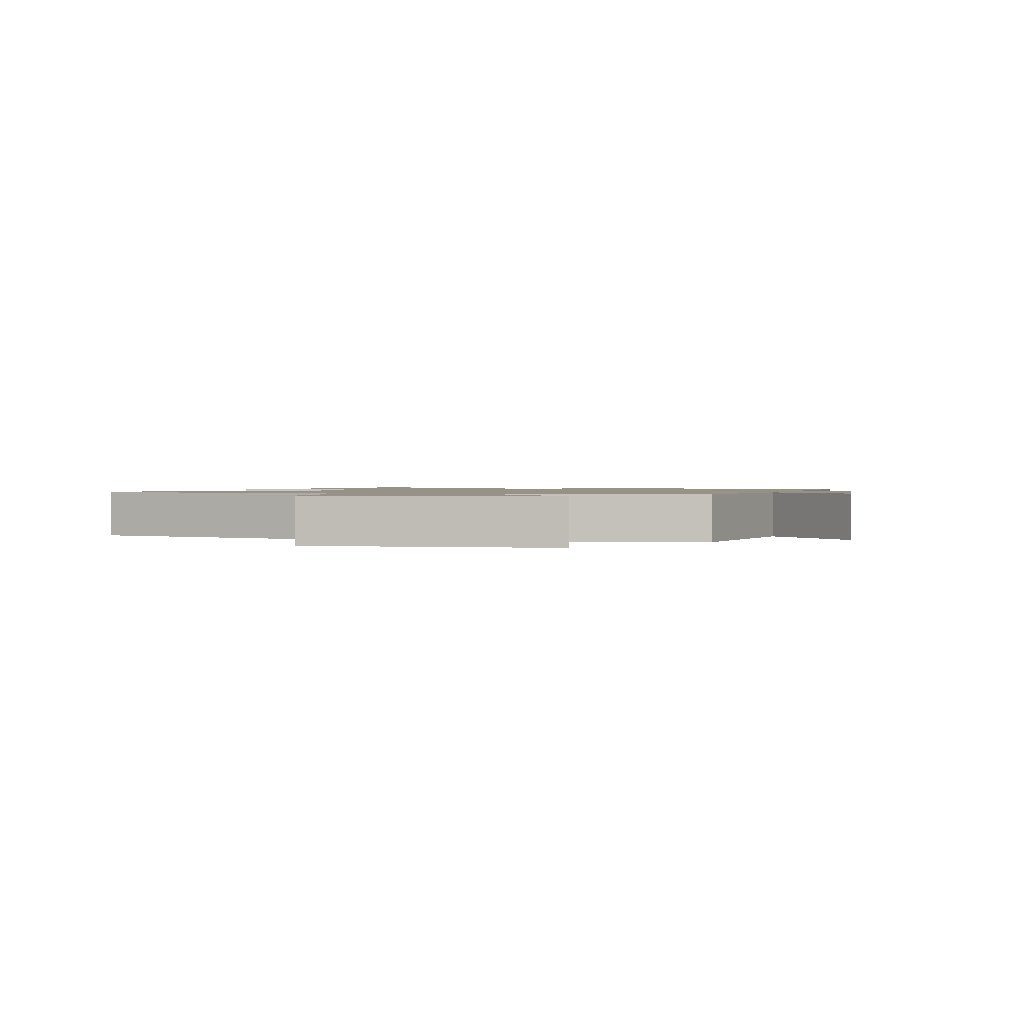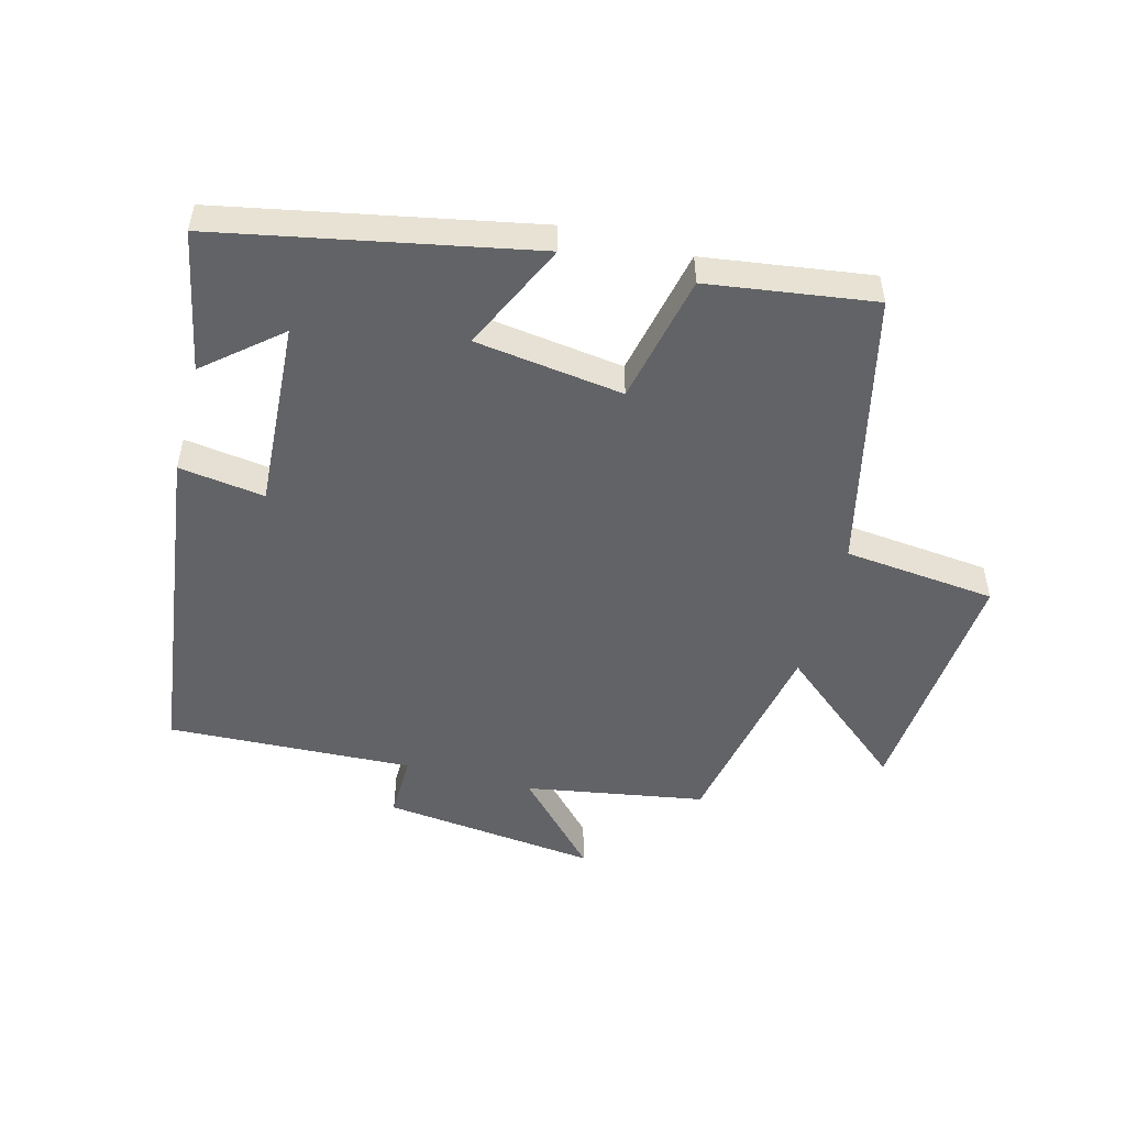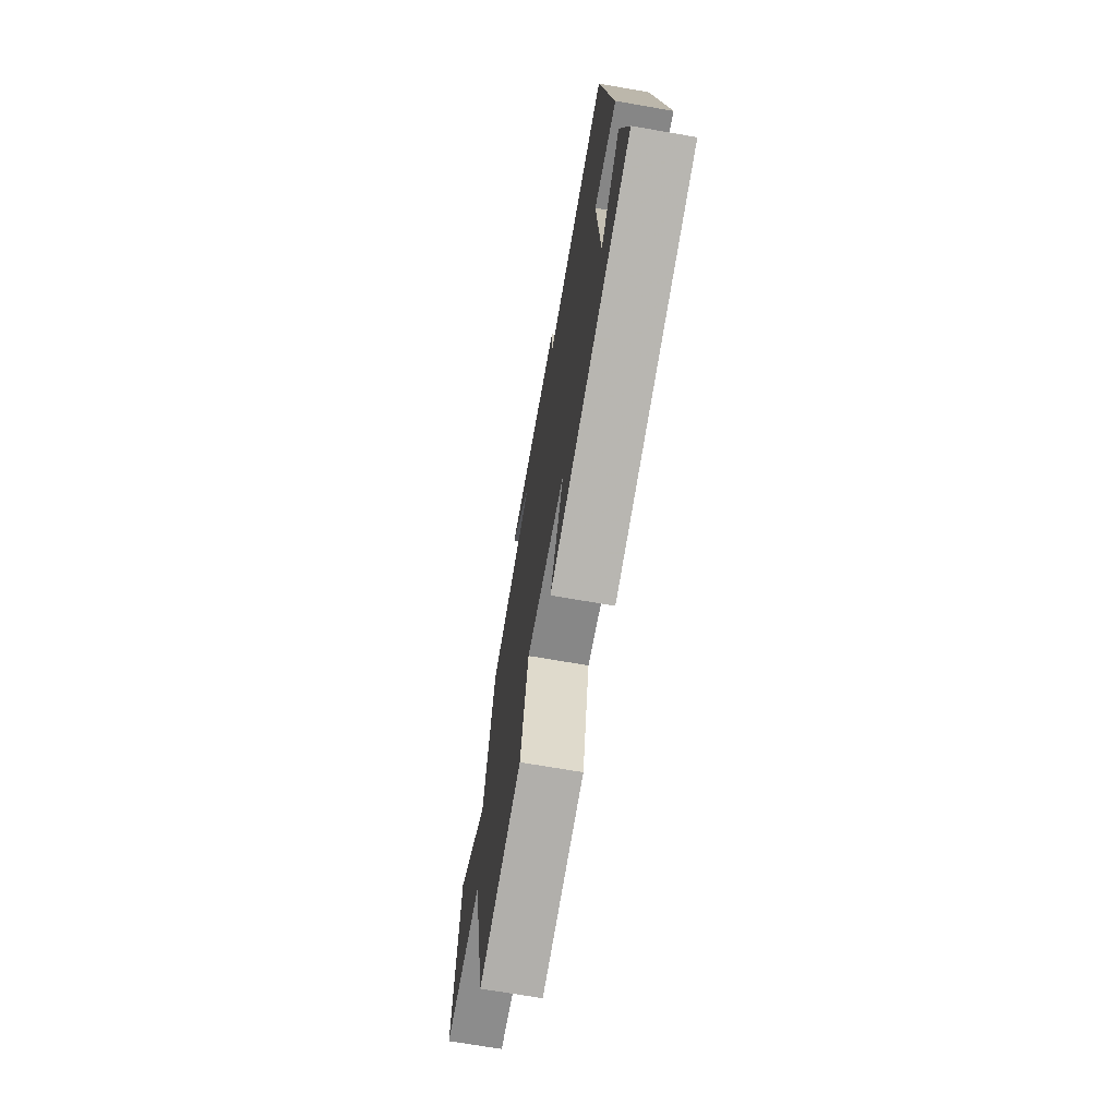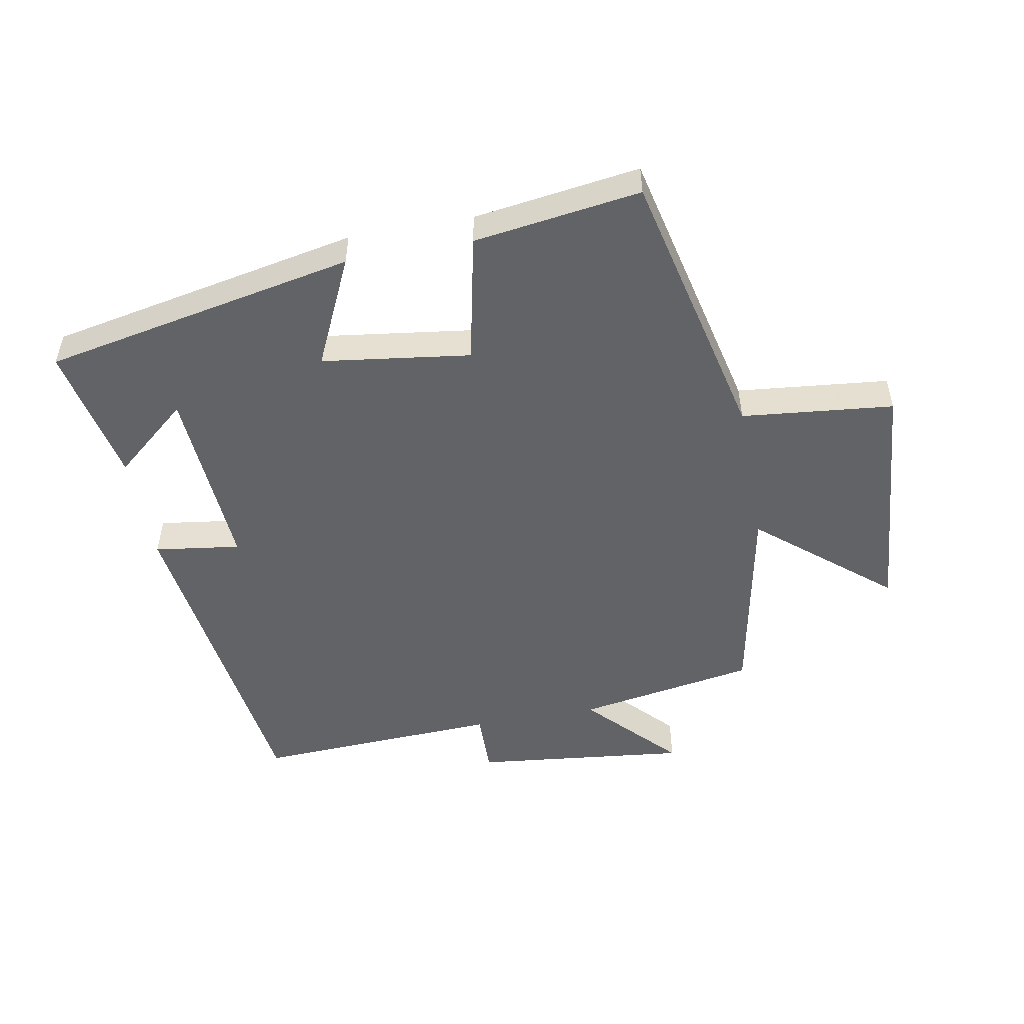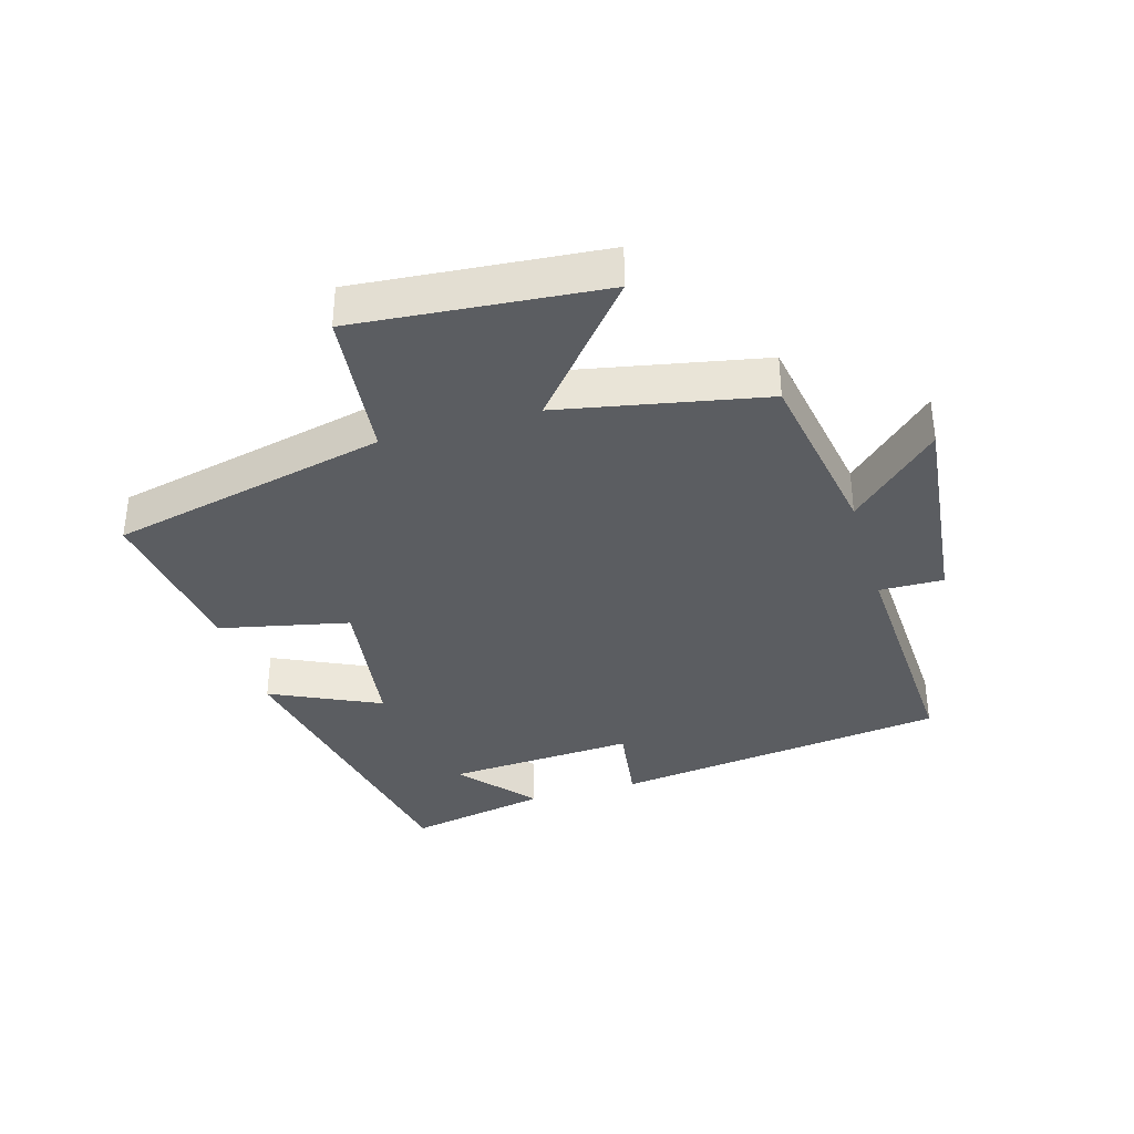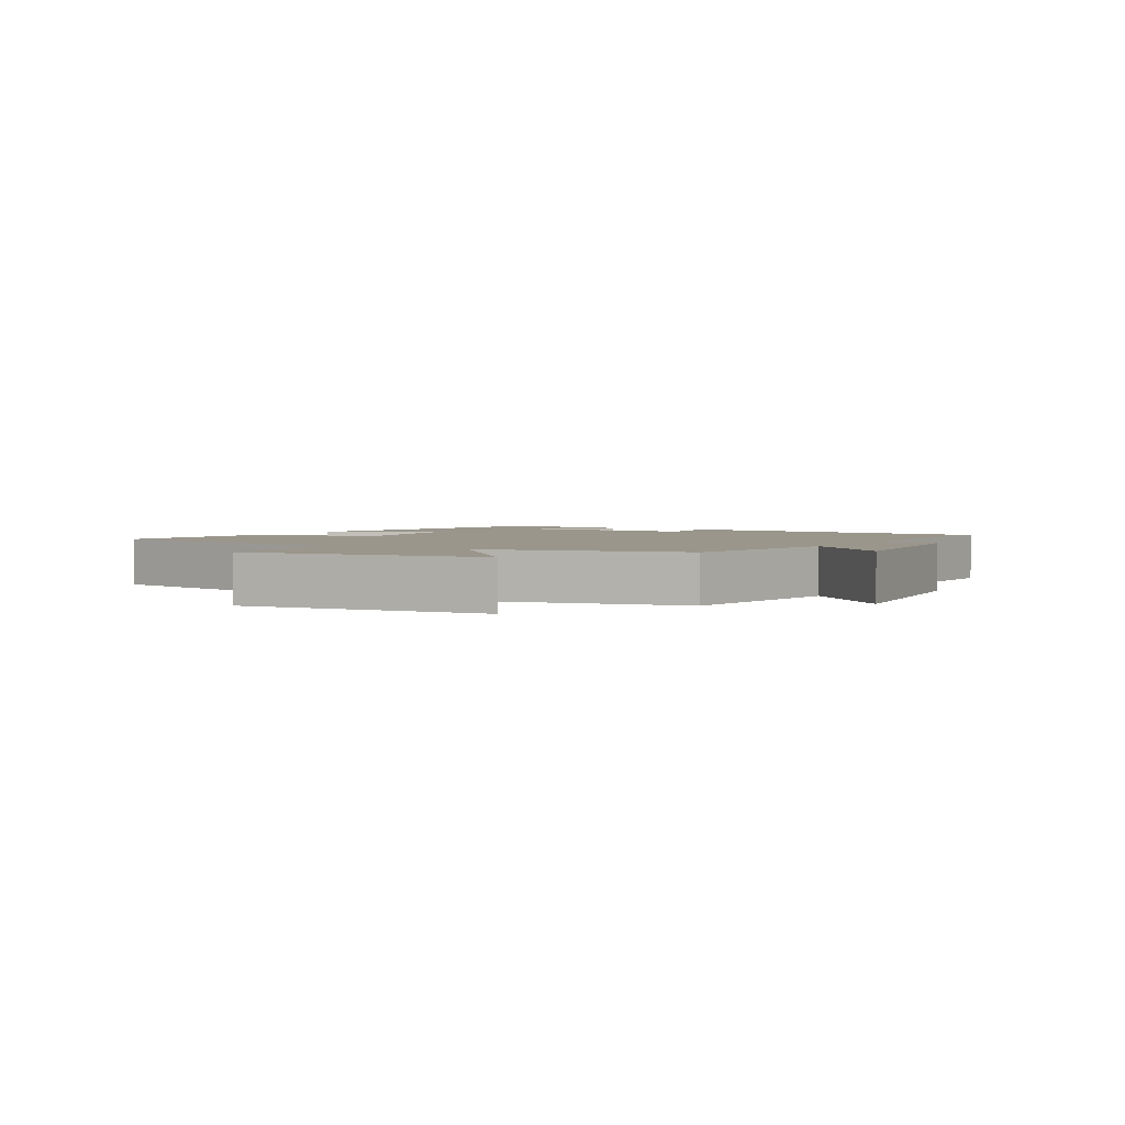
<metadata>
{"format":"obj","ext":"obj","renderer":"f3d","projection":"perspective","resolution":1024,"background":"white","views":[{"elev":1.2,"azim":-73.9,"up":"+Y"},{"elev":-50.9,"azim":165.3,"up":"+Y"},{"elev":-70.3,"azim":80.2,"up":"+Z"},{"elev":-51.0,"azim":-169.4,"up":"+Y"},{"elev":-36.0,"azim":-73.6,"up":"+Y"},{"elev":2.5,"azim":-60.2,"up":"+Y"}]}
</metadata>
<code>
v 0.544 0.07 -0.405
v 0.055 0.07 -0.5
v 0.135 0.07 -0.33
v -0.097 0.07 -0.298
v -0.141 0.07 -0.5
v -0.402 0.07 -0.536
v -0.5 0.07 -0.103
v -0.738 0.07 -0.078
v -0.704 0.07 0.306
v -0.5 0.07 0.135
v -0.437 0.07 0.453
v -0.157 0.07 0.5
v -0.287 0.07 0.638
v 0.049 0.07 0.6
v 0.047 0.07 0.5
v 0.432 0.07 0.517
v 0.5 0.07 -0.007
v 0.366 0.07 0.012
v 0.384 0.07 -0.282
v 0.5 0.07 -0.185
v 0.544 0 -0.405
v 0.055 0 -0.5
v 0.135 0 -0.33
v -0.097 0 -0.298
v -0.141 0 -0.5
v -0.402 0 -0.536
v -0.5 0 -0.103
v -0.738 0 -0.078
v -0.704 0 0.306
v -0.5 0 0.135
v -0.437 0 0.453
v -0.157 0 0.5
v -0.287 0 0.638
v 0.049 0 0.6
v 0.047 0 0.5
v 0.432 0 0.517
v 0.5 0 -0.007
v 0.366 0 0.012
v 0.384 0 -0.282
v 0.5 0 -0.185
f 19 20 1
f 15 16 17 18
f 15 18 19
f 12 13 14 15
f 12 15 19
f 11 12 19
f 10 11 19
f 7 8 9 10
f 6 7 10
f 5 6 10
f 4 5 10
f 3 4 10 19
f 1 2 3 19
f 21 40 39
f 38 37 36 35
f 39 38 35
f 35 34 33 32
f 39 35 32
f 39 32 31
f 39 31 30
f 30 29 28 27
f 30 27 26
f 30 26 25
f 30 25 24
f 39 30 24 23
f 39 23 22 21
f 1 21 22 2
f 2 22 23 3
f 3 23 24 4
f 4 24 25 5
f 5 25 26 6
f 6 26 27 7
f 7 27 28 8
f 8 28 29 9
f 9 29 30 10
f 10 30 31 11
f 11 31 32 12
f 12 32 33 13
f 13 33 34 14
f 14 34 35 15
f 15 35 36 16
f 16 36 37 17
f 17 37 38 18
f 18 38 39 19
f 19 39 40 20
f 20 40 21 1

</code>
